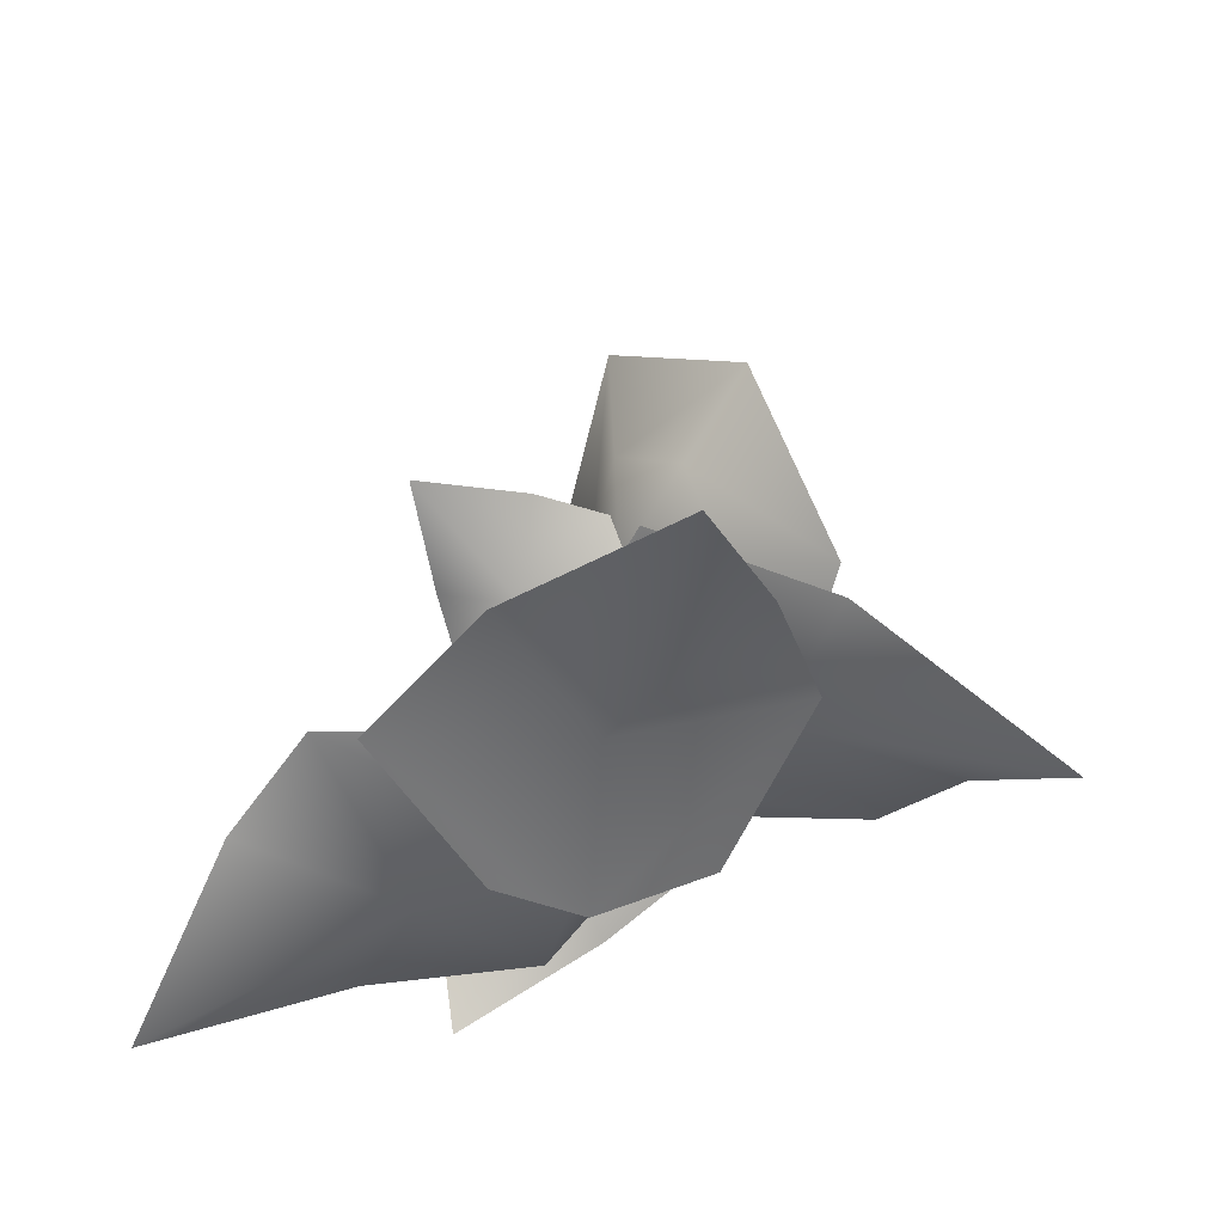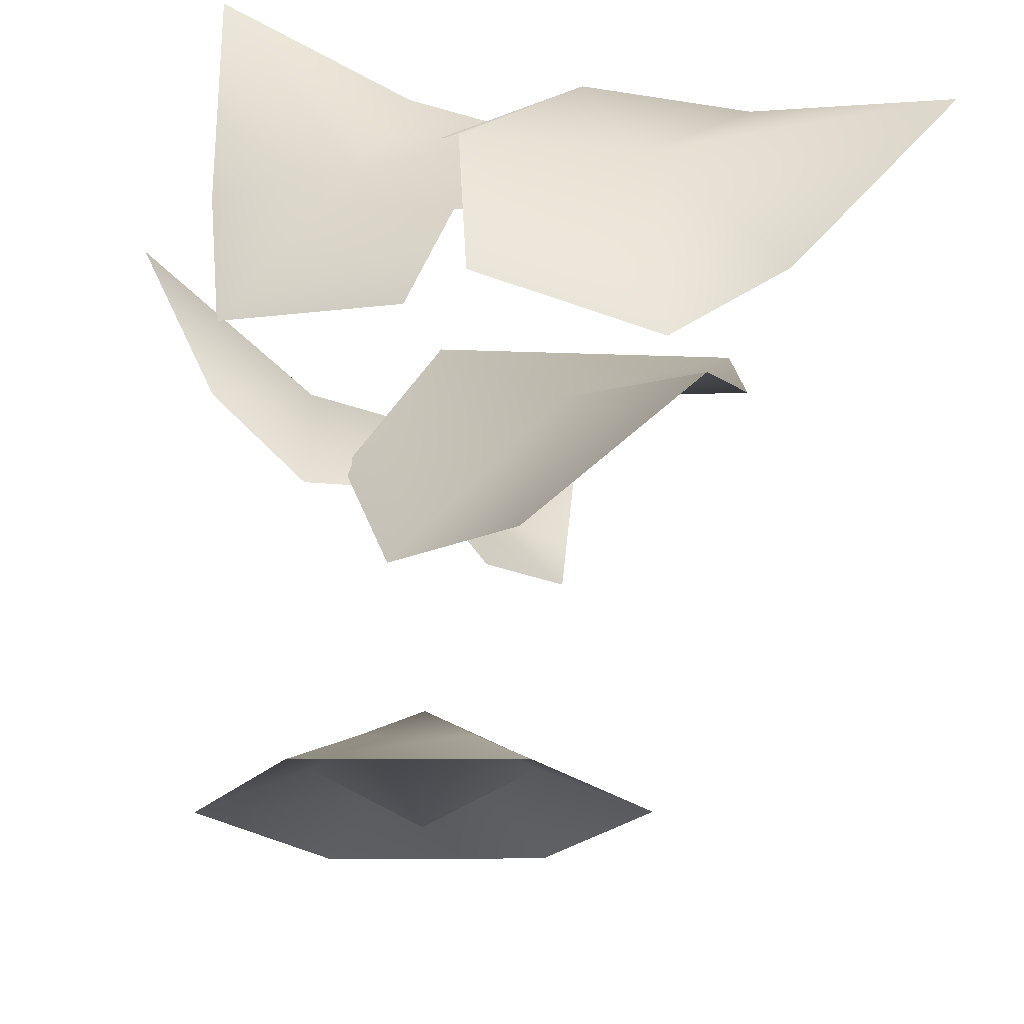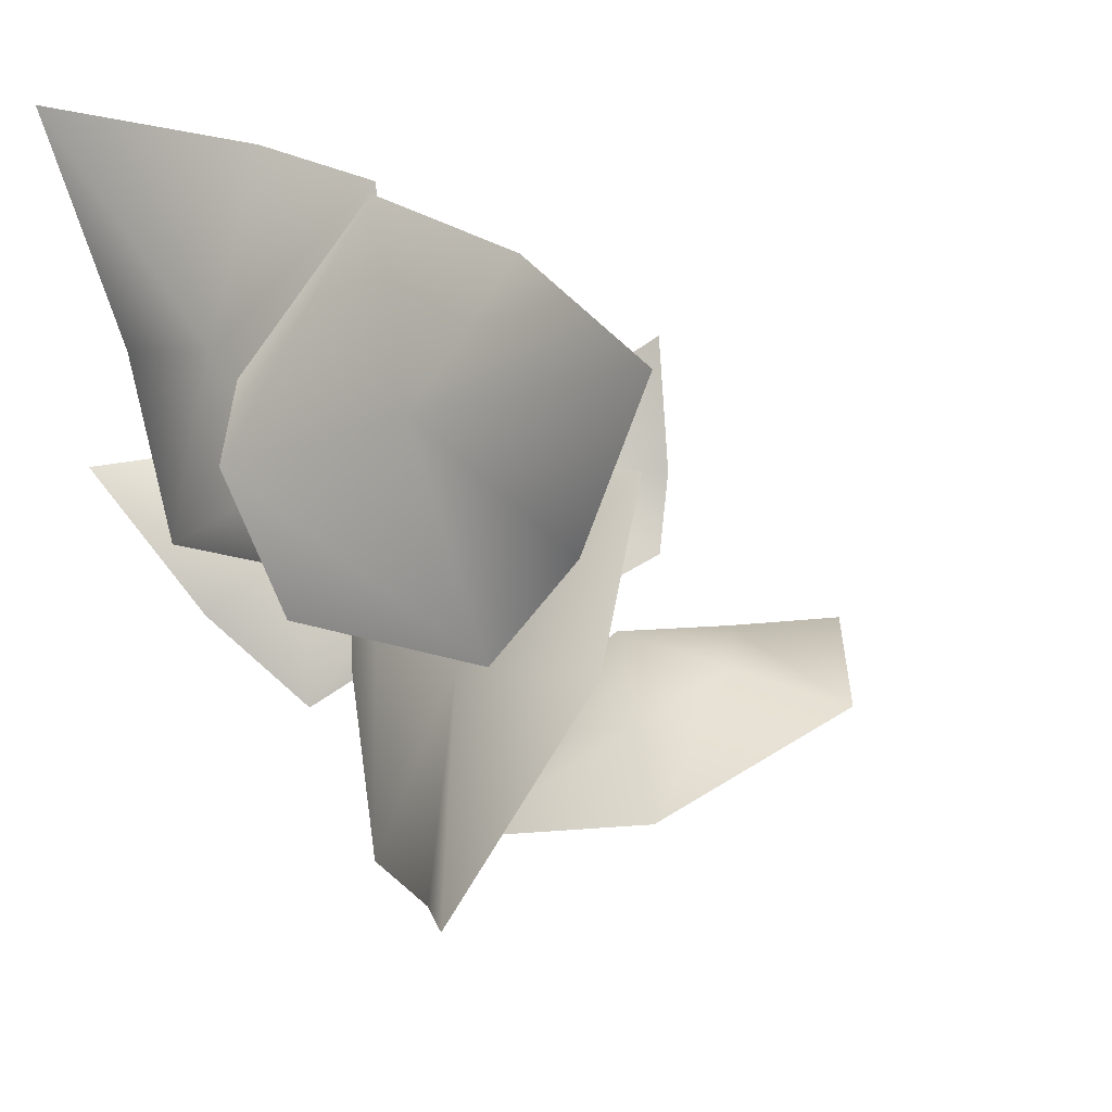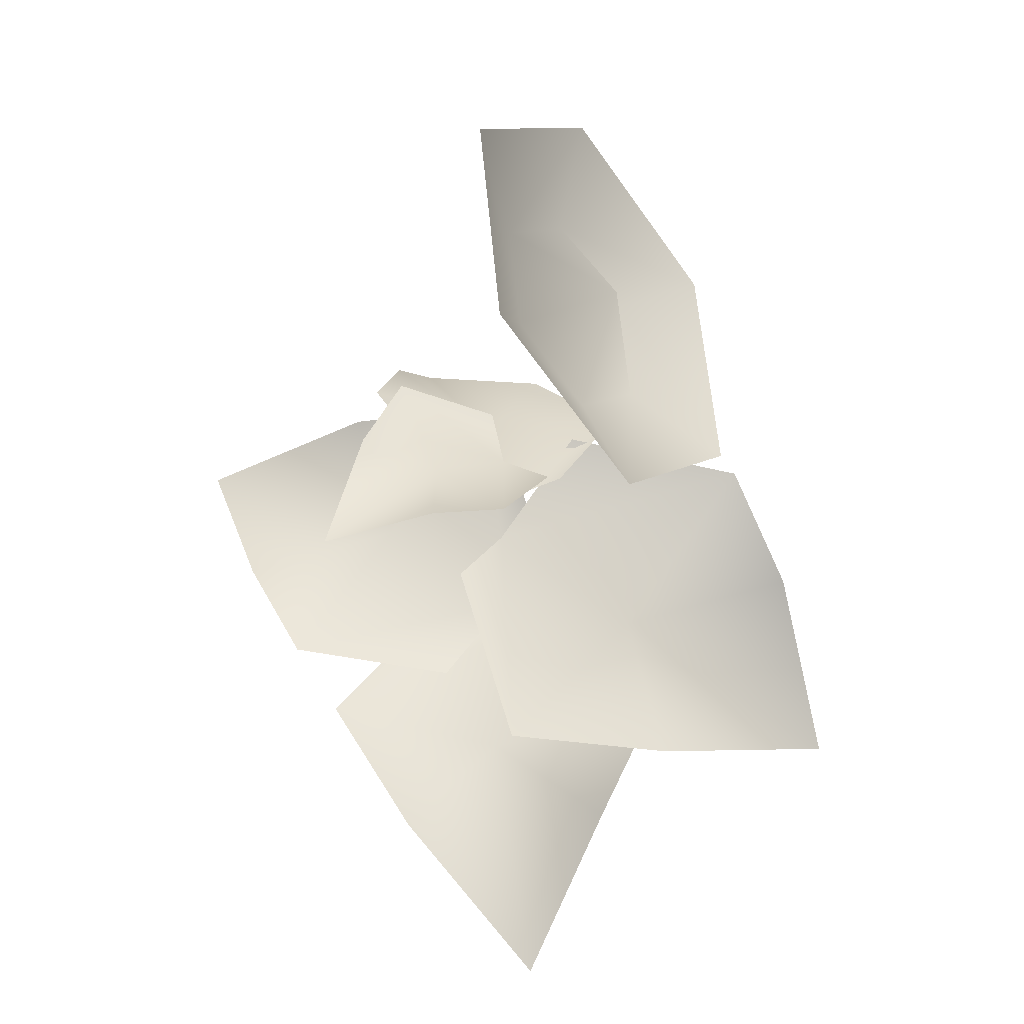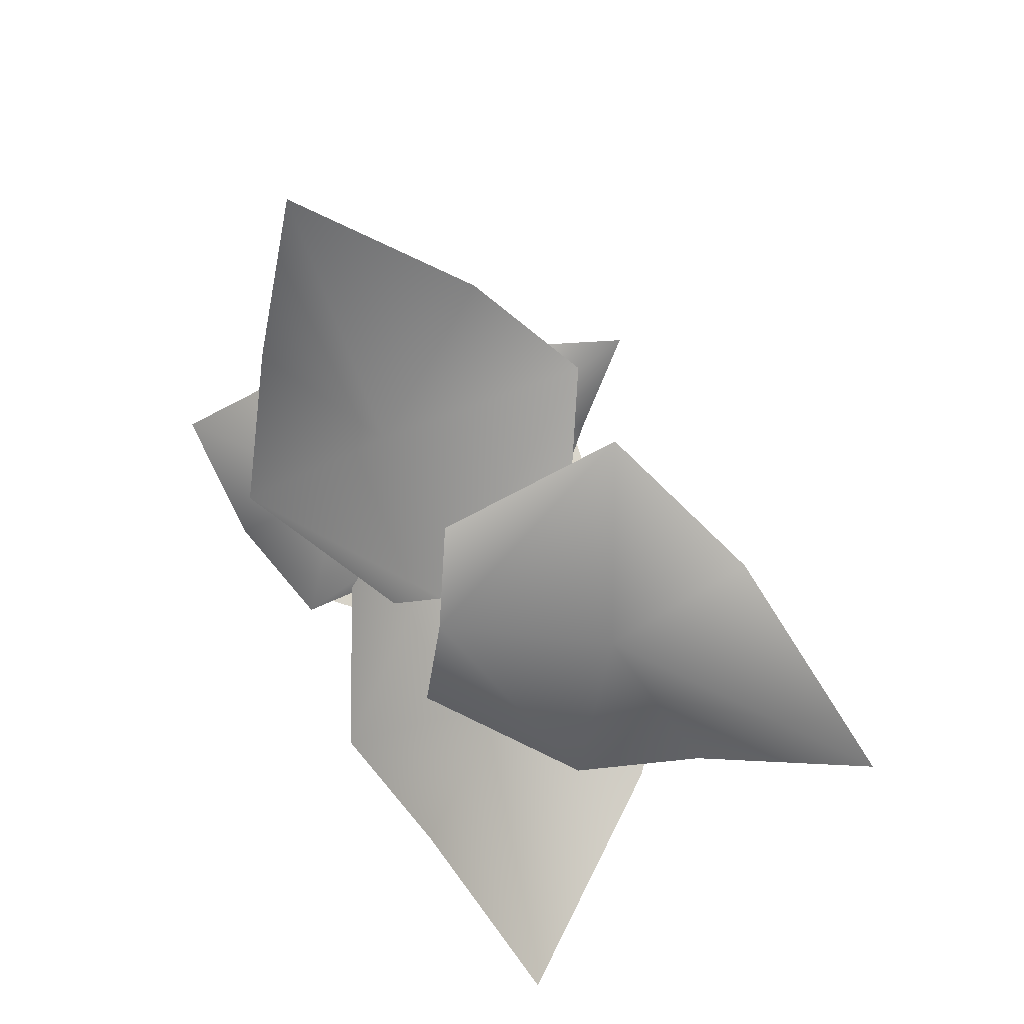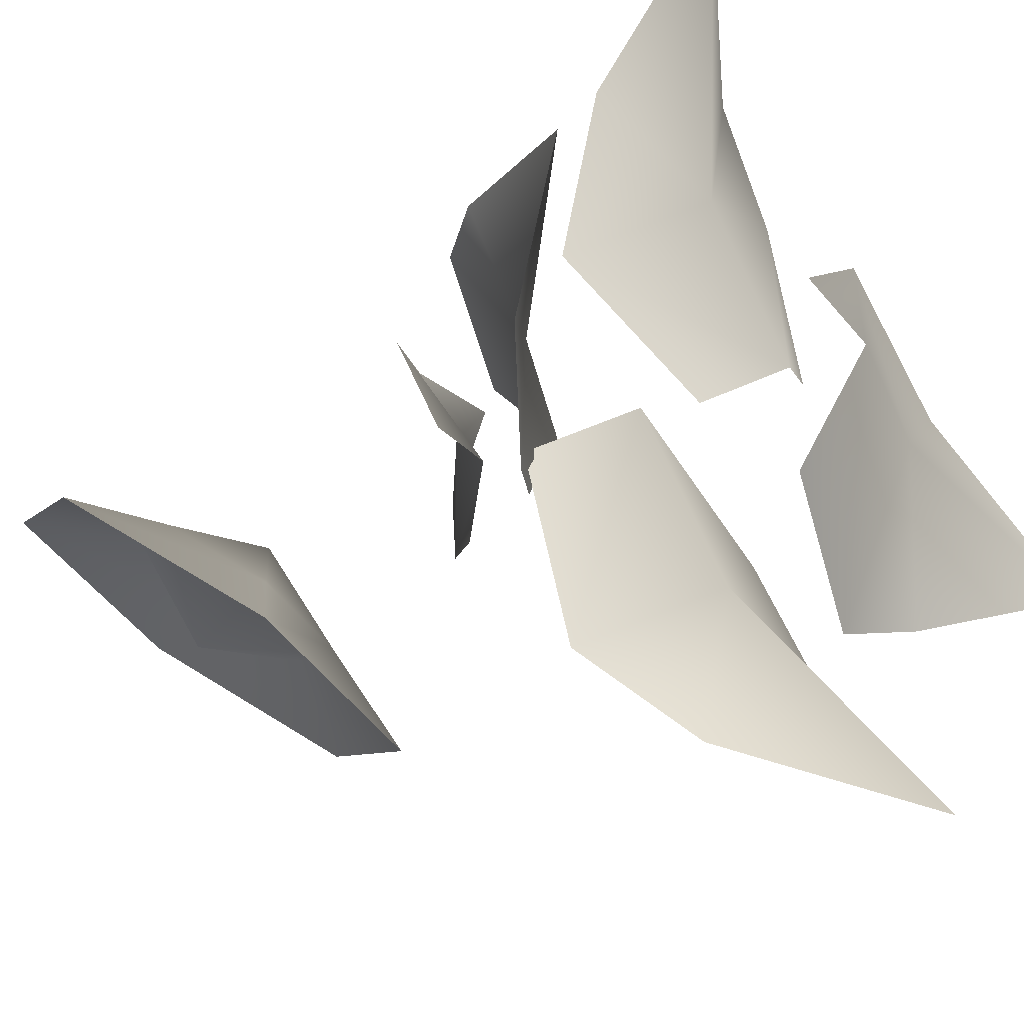
<metadata>
{"format":"obj","ext":"obj","renderer":"f3d","projection":"perspective","resolution":1024,"background":"white","views":[{"elev":-59.5,"azim":79.3,"up":"+Y"},{"elev":-58.7,"azim":-4.0,"up":"+Z"},{"elev":-13.2,"azim":31.9,"up":"+Z"},{"elev":55.5,"azim":86.6,"up":"+Y"},{"elev":-69.5,"azim":-14.9,"up":"+Y"},{"elev":-39.7,"azim":-65.1,"up":"+Z"}]}
</metadata>
<code>
v 1.032 2.614 0.01794
v 0.2899 2.821 0.2103
v -0.0166 2.646 0.005491
v 0.4092 2.504 -0.5598
v -0.1595 2.874 -1.1
v -0.3406 2.961 -0.3463
v 0.2611 2.573 -1.306
v 1.021 2.372 -0.684
v 0.7834 1.878 -1.48
v -0.8324 2.591 0.01282
v -0.1614 2.367 -0.1955
v -0.003666 2.08 -0.006256
v -0.3784 2.2 0.5358
v 0.2768 2.209 1.003
v 0.4247 2.166 0.2963
v -0.1924 2.195 1.219
v -0.913 2.414 0.6739
v -0.9426 1.928 1.428
v 0.4574 1.934 0.84
v -0.0717 1.961 0.3275
v -0.003666 1.795 -0.006256
v 0.659 1.849 0.07578
v 0.734 2.194 -0.6476
v 0.04725 2.093 -0.4435
v 1.155 2.034 -0.3949
v 1.059 1.855 0.5127
v 1.697 1.533 -0.02936
v -0.4705 2.913 -0.5448
v -0.03507 3.081 -0.2653
v -2.108e-07 2.982 -0.006055
v -0.4827 2.886 0.04118
v -0.5016 3.184 0.5548
v -0.03382 3.224 0.3007
v -0.7974 2.966 0.451
v -0.8241 2.773 -0.2071
v -1.122 2.475 0.3035
v -0.2844 3.506 0.4356
v -0.2 3.37 0.03397
v -2.108e-07 3.282 -0.006055
v 0.1598 3.472 0.2983
v 0.5042 3.64 0.02254
v 0.2014 3.432 -0.1902
v 0.5261 3.667 0.3237
v 0.06912 3.591 0.6115
v 0.5622 3.545 0.7894
v 1.032 2.614 0.01794
v 0.4092 2.504 -0.5598
v -0.0166 2.646 0.005491
v 0.2899 2.821 0.2103
v -0.1595 2.874 -1.1
v -0.3406 2.961 -0.3463
v 0.2611 2.573 -1.306
v 1.021 2.372 -0.684
v 0.7834 1.878 -1.48
v -0.8324 2.591 0.01282
v -0.3784 2.2 0.5358
v -0.003666 2.08 -0.006256
v -0.1614 2.367 -0.1955
v 0.2768 2.209 1.003
v 0.4247 2.166 0.2963
v -0.1924 2.195 1.219
v -0.913 2.414 0.6739
v -0.9426 1.928 1.428
v 0.4574 1.934 0.84
v 0.659 1.849 0.07578
v -0.003666 1.795 -0.006256
v -0.0717 1.961 0.3275
v 0.734 2.194 -0.6476
v 0.04725 2.093 -0.4435
v 1.155 2.034 -0.3949
v 1.059 1.855 0.5127
v 1.697 1.533 -0.02936
v -0.4705 2.913 -0.5448
v -0.4827 2.886 0.04118
v -2.108e-07 2.982 -0.006055
v -0.03507 3.081 -0.2653
v -0.5016 3.184 0.5548
v -0.03382 3.224 0.3007
v -0.7974 2.966 0.451
v -0.8241 2.773 -0.2071
v -1.122 2.475 0.3035
v -0.2844 3.506 0.4356
v 0.1598 3.472 0.2983
v -2.108e-07 3.282 -0.006055
v -0.2 3.37 0.03397
v 0.5042 3.64 0.02254
v 0.2014 3.432 -0.1902
v 0.5261 3.667 0.3237
v 0.06912 3.591 0.6115
v 0.5622 3.545 0.7894
v 0.1995 4.002 -0.5302
v 0.02479 4.464 -0.4697
v -0.2386 4.044 -0.516
v -0.4213 4.363 -0.2735
v -0.1658 4.64 -0.04518
v 0.2724 4.597 -0.05938
v 0.455 4.278 -0.3019
v 0.899 4.342 -0.4508
v 0.388 3.788 -0.9075
v -0.4883 3.873 -0.879
v -0.8535 4.511 -0.394
v -0.3425 5.065 0.06266
v 0.5337 4.98 0.03425
v -0.2395 4.029 -0.4969
v 0.008956 4.178 -0.1057
v 0.1987 3.987 -0.5111
v 0.4542 4.263 -0.2828
v 0.2715 4.582 -0.04027
v -0.1666 4.625 -0.02606
v -0.4221 4.348 -0.2544
v -0.8535 4.511 -0.394
v -0.4883 3.873 -0.879
v 0.388 3.788 -0.9075
v 0.899 4.342 -0.4508
v 0.5337 4.98 0.03425
v -0.3425 5.065 0.06265
g Sunflower2_alpha_1495_226
f 1 3 2
f 1 4 3
f 3 4 5
f 3 5 6
f 5 4 7
f 1 8 4
f 8 9 4
f 7 4 9
f 10 12 11
f 10 13 12
f 12 13 14
f 12 14 15
f 14 13 16
f 10 17 13
f 17 18 13
f 16 13 18
f 19 21 20
f 19 22 21
f 21 22 23
f 21 23 24
f 23 22 25
f 19 26 22
f 26 27 22
f 25 22 27
f 28 30 29
f 28 31 30
f 30 31 32
f 30 32 33
f 32 31 34
f 28 35 31
f 35 36 31
f 34 31 36
f 37 39 38
f 37 40 39
f 39 40 41
f 39 41 42
f 41 40 43
f 37 44 40
f 44 45 40
f 43 40 45
f 46 48 47
f 46 49 48
f 48 50 47
f 48 51 50
f 50 52 47
f 46 47 53
f 53 47 54
f 52 54 47
f 55 57 56
f 55 58 57
f 57 59 56
f 57 60 59
f 59 61 56
f 55 56 62
f 62 56 63
f 61 63 56
f 64 66 65
f 64 67 66
f 66 68 65
f 66 69 68
f 68 70 65
f 64 65 71
f 71 65 72
f 70 72 65
f 73 75 74
f 73 76 75
f 75 77 74
f 75 78 77
f 77 79 74
f 73 74 80
f 80 74 81
f 79 81 74
f 82 84 83
f 82 85 84
f 84 86 83
f 84 87 86
f 86 88 83
f 82 83 89
f 89 83 90
f 88 90 83
f 91 93 92
f 93 94 92
f 94 95 92
f 95 96 92
f 96 97 92
f 97 91 92
f 98 91 97
f 98 99 91
f 99 93 91
f 99 100 93
f 100 94 93
f 100 101 94
f 101 95 94
f 101 102 95
f 102 96 95
f 102 103 96
f 103 97 96
f 103 98 97
f 104 106 105
f 106 107 105
f 107 108 105
f 108 109 105
f 109 110 105
f 110 104 105
f 111 104 110
f 111 112 104
f 112 106 104
f 112 113 106
f 113 107 106
f 113 114 107
f 114 108 107
f 114 115 108
f 115 109 108
f 115 116 109
f 116 110 109
f 116 111 110

</code>
